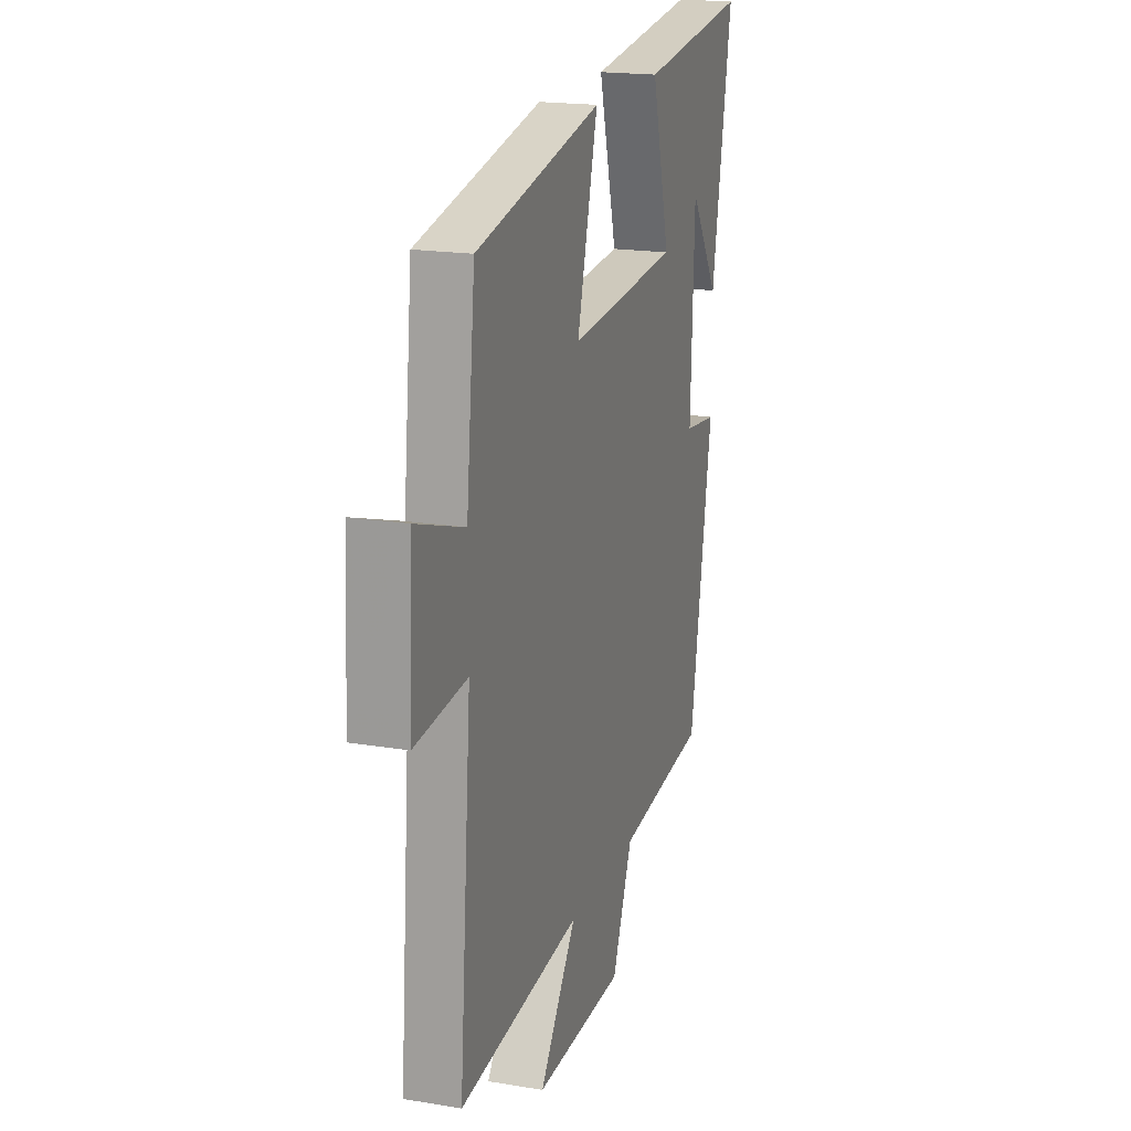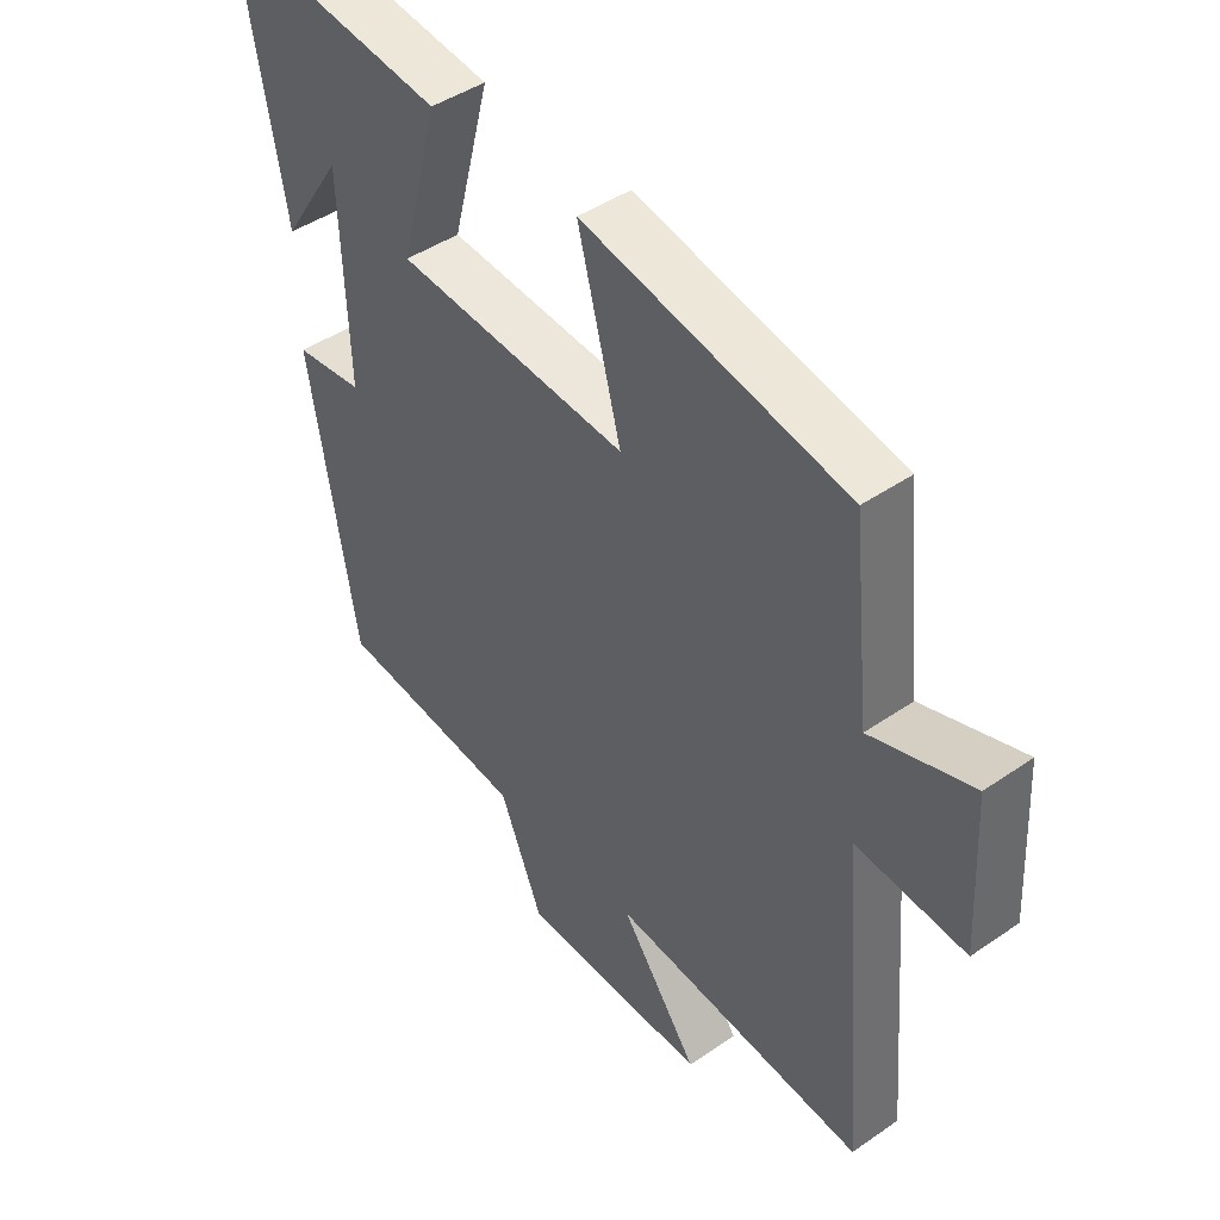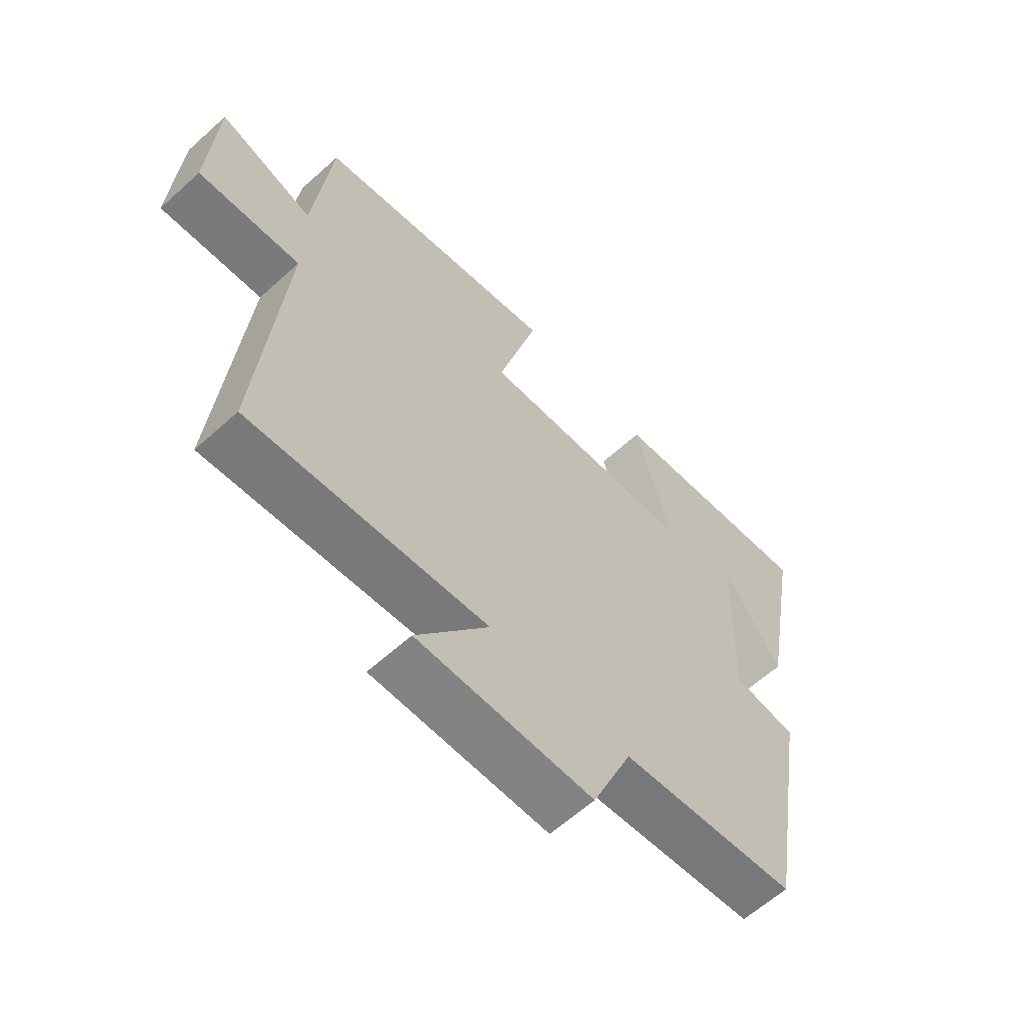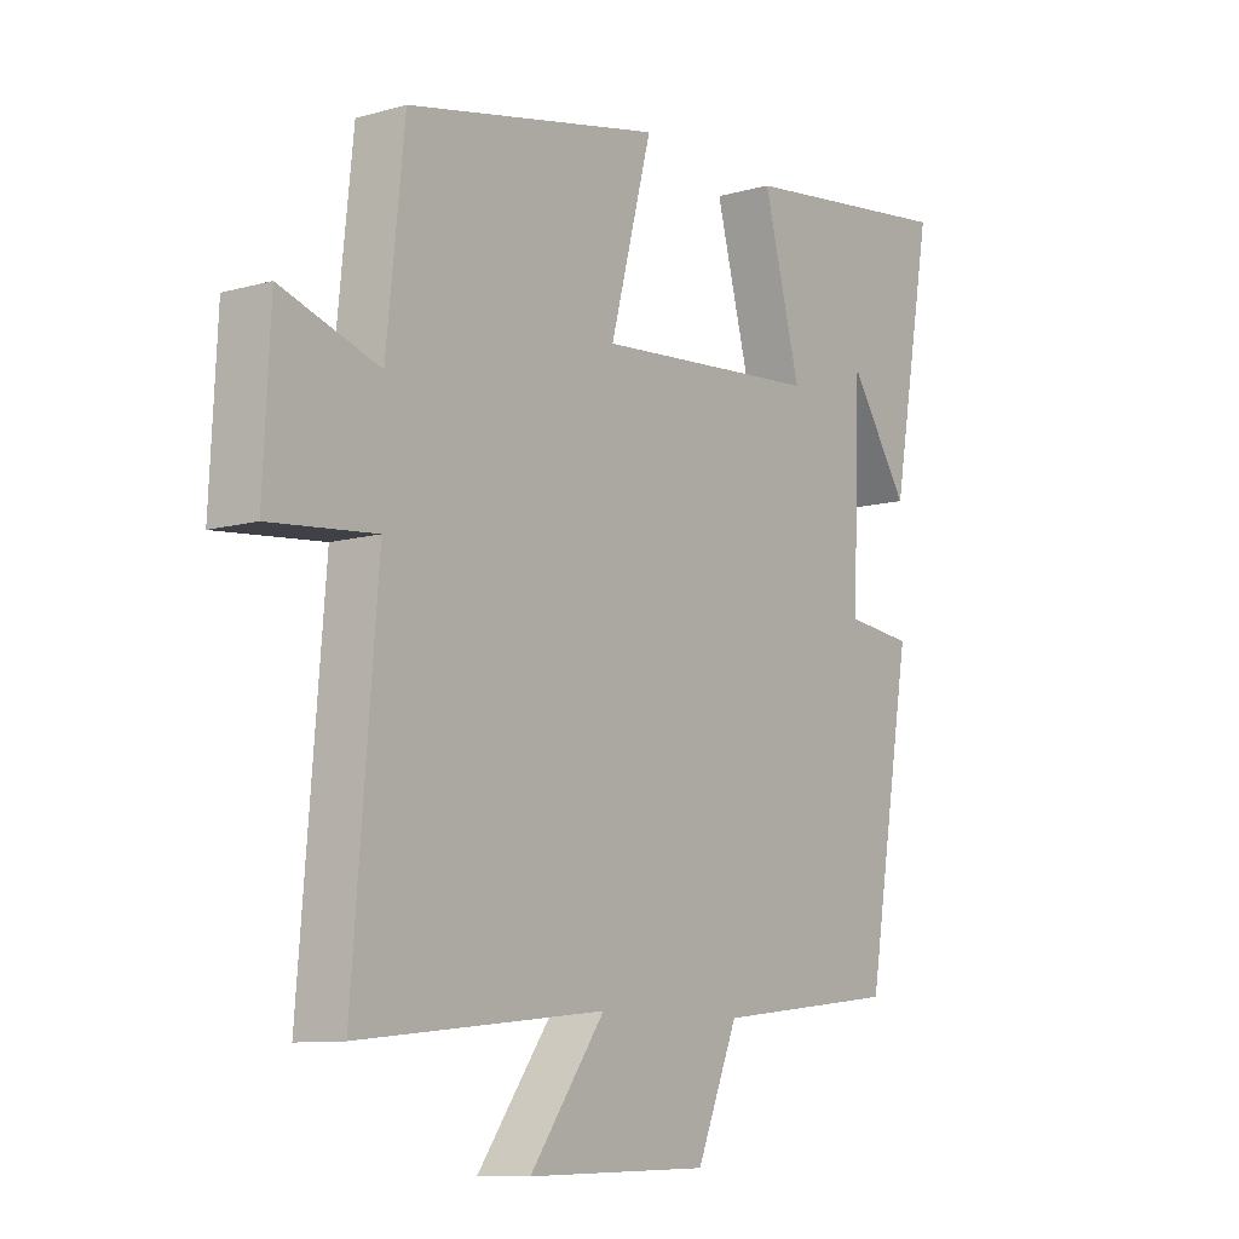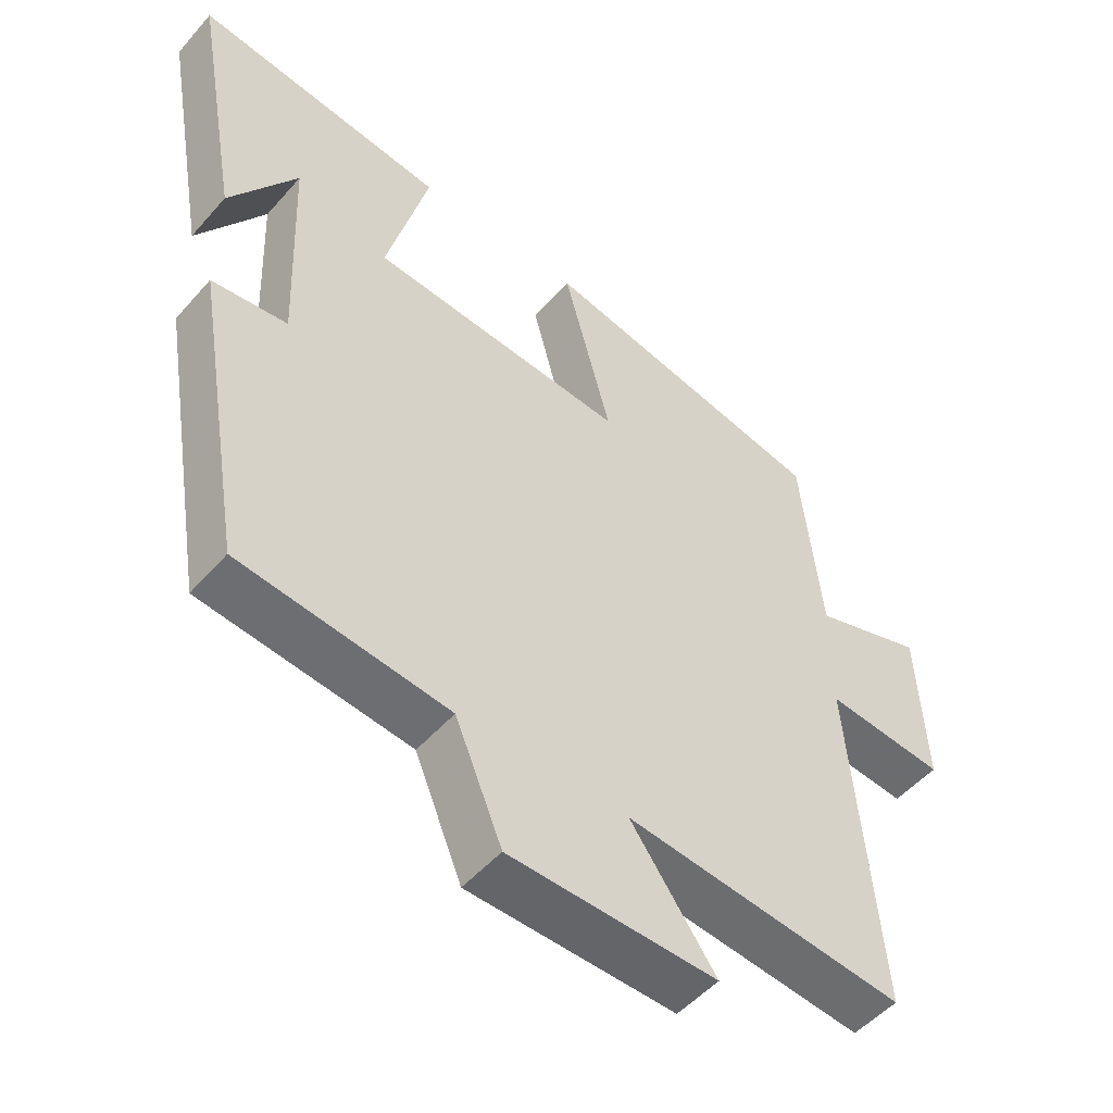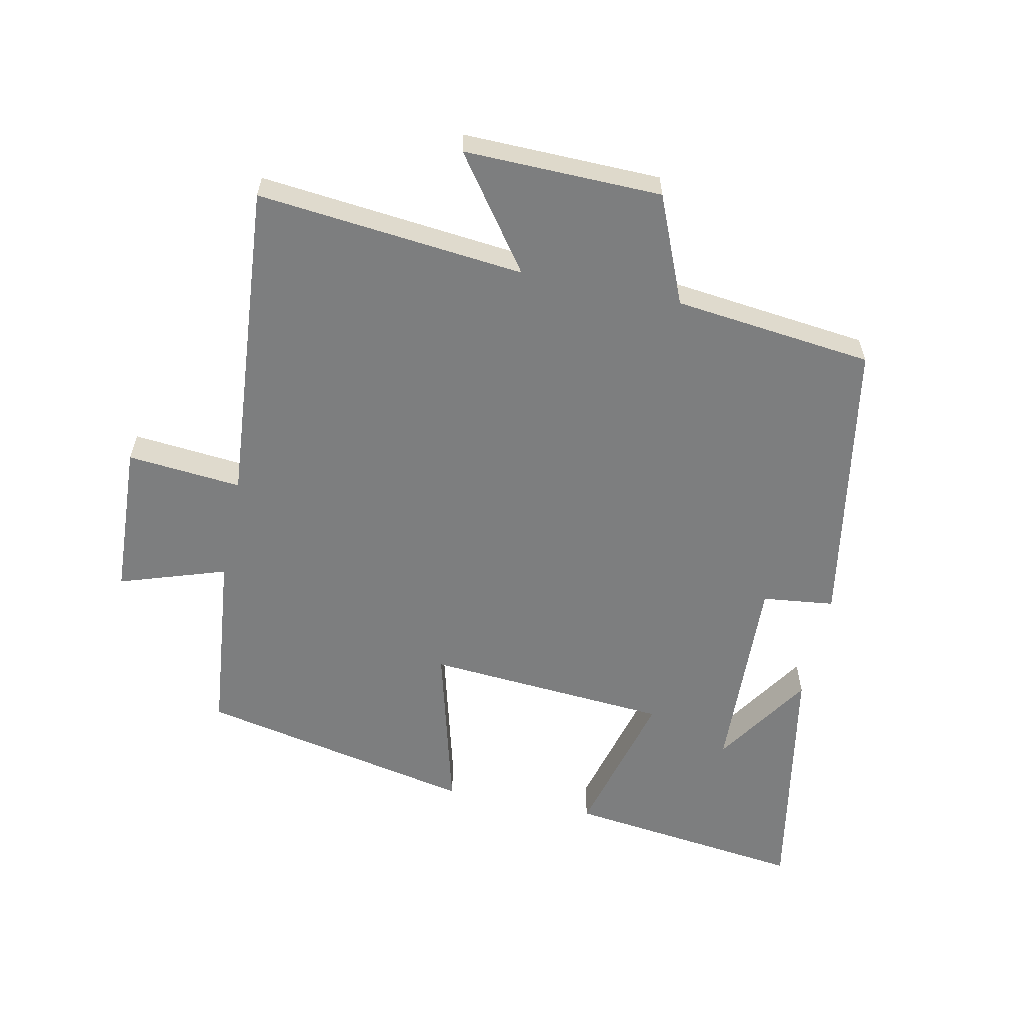
<metadata>
{"format":"obj","ext":"obj","renderer":"f3d","projection":"perspective","resolution":1024,"background":"white","views":[{"elev":18.6,"azim":107.8,"up":"+Z"},{"elev":44.3,"azim":51.1,"up":"+Z"},{"elev":-61.8,"azim":132.5,"up":"+Z"},{"elev":-9.7,"azim":126.3,"up":"+Z"},{"elev":-50.8,"azim":-39.6,"up":"+Z"},{"elev":-59.3,"azim":168.2,"up":"+Y"}]}
</metadata>
<code>
v 0.47 0.07 0.412
v 0.5 0.07 0.126
v 0.664 0.07 0.18
v 0.676 0.07 -0.058
v 0.5 0.07 -0.042
v 0.541 0.07 -0.542
v 0.13 0.07 -0.5
v 0.255 0.07 -0.672
v -0.049 0.07 -0.666
v -0.118 0.07 -0.5
v -0.424 0.07 -0.465
v -0.5 0.07 -0.018
v -0.389 0.07 -0.005
v -0.401 0.07 0.313
v -0.5 0.07 0.162
v -0.569 0.07 0.546
v -0.2 0.07 0.5
v -0.262 0.07 0.264
v 0.114 0.07 0.236
v 0.044 0.07 0.5
v 0.47 0 0.412
v 0.5 0 0.126
v 0.664 0 0.18
v 0.676 0 -0.058
v 0.5 0 -0.042
v 0.541 0 -0.542
v 0.13 0 -0.5
v 0.255 0 -0.672
v -0.049 0 -0.666
v -0.118 0 -0.5
v -0.424 0 -0.465
v -0.5 0 -0.018
v -0.389 0 -0.005
v -0.401 0 0.313
v -0.5 0 0.162
v -0.569 0 0.546
v -0.2 0 0.5
v -0.262 0 0.264
v 0.114 0 0.236
v 0.044 0 0.5
f 19 20 1 2
f 18 19 2
f 16 17 18
f 14 15 16
f 14 16 18
f 13 14 18
f 10 11 12 13
f 10 13 18 2
f 7 8 9 10
f 5 6 7
f 10 2 3
f 7 10 3
f 5 7 3
f 3 4 5
f 22 21 40 39
f 22 39 38
f 38 37 36
f 36 35 34
f 38 36 34
f 38 34 33
f 33 32 31 30
f 22 38 33 30
f 30 29 28 27
f 27 26 25
f 23 22 30
f 23 30 27
f 23 27 25
f 25 24 23
f 1 21 22 2
f 2 22 23 3
f 3 23 24 4
f 4 24 25 5
f 5 25 26 6
f 6 26 27 7
f 7 27 28 8
f 8 28 29 9
f 9 29 30 10
f 10 30 31 11
f 11 31 32 12
f 12 32 33 13
f 13 33 34 14
f 14 34 35 15
f 15 35 36 16
f 16 36 37 17
f 17 37 38 18
f 18 38 39 19
f 19 39 40 20
f 20 40 21 1

</code>
